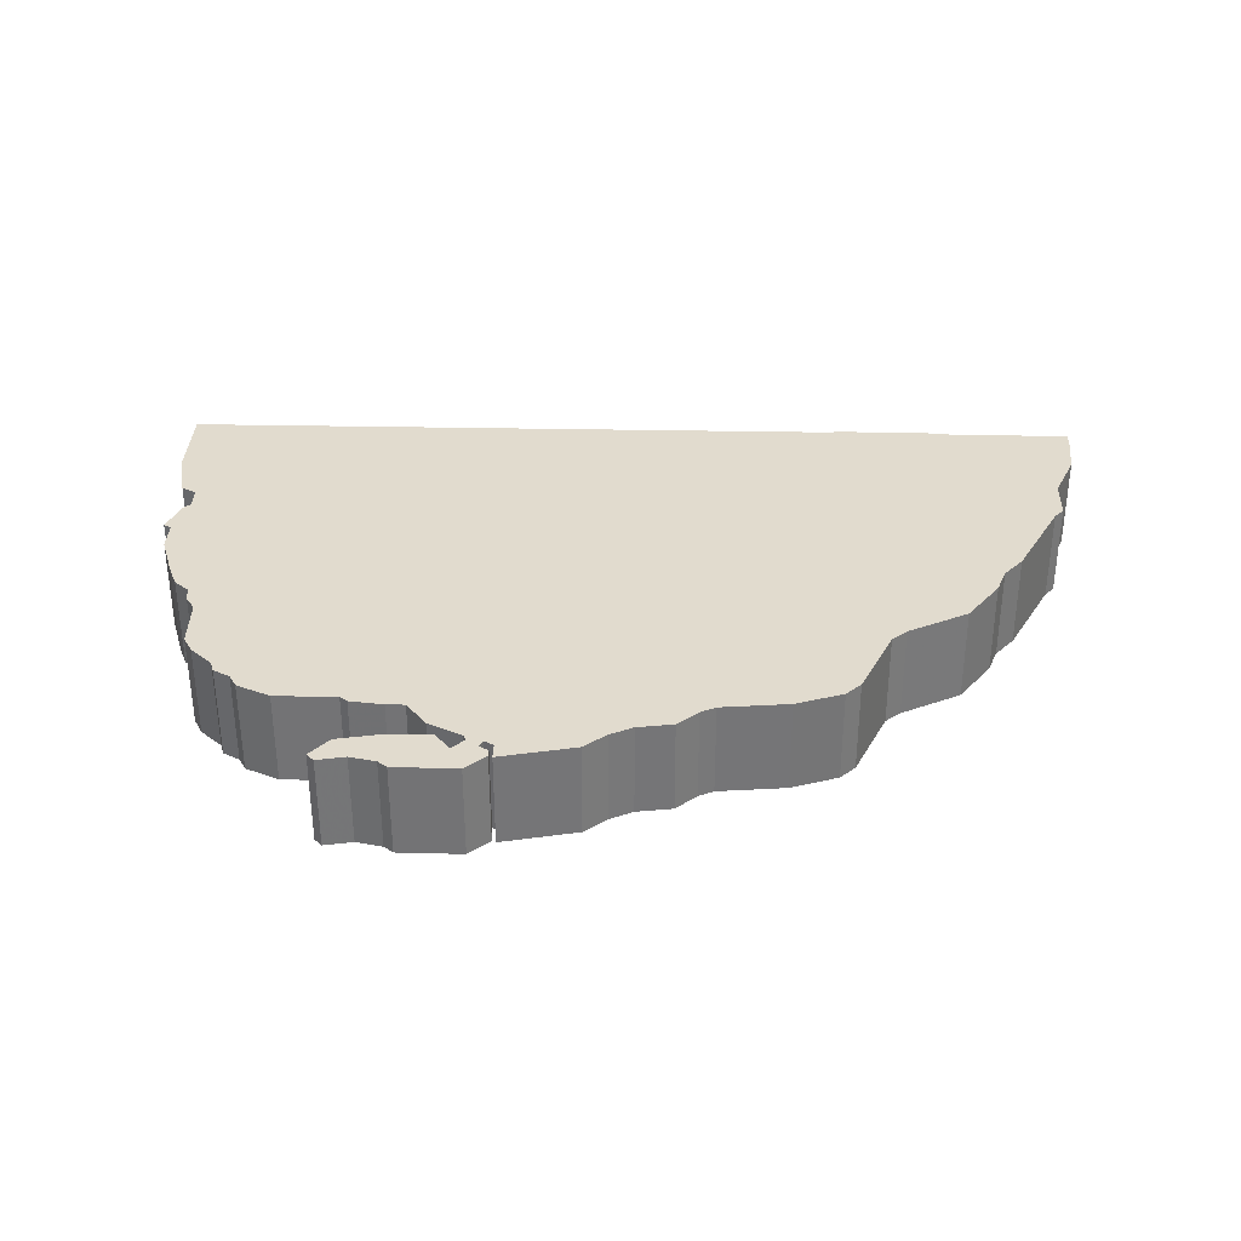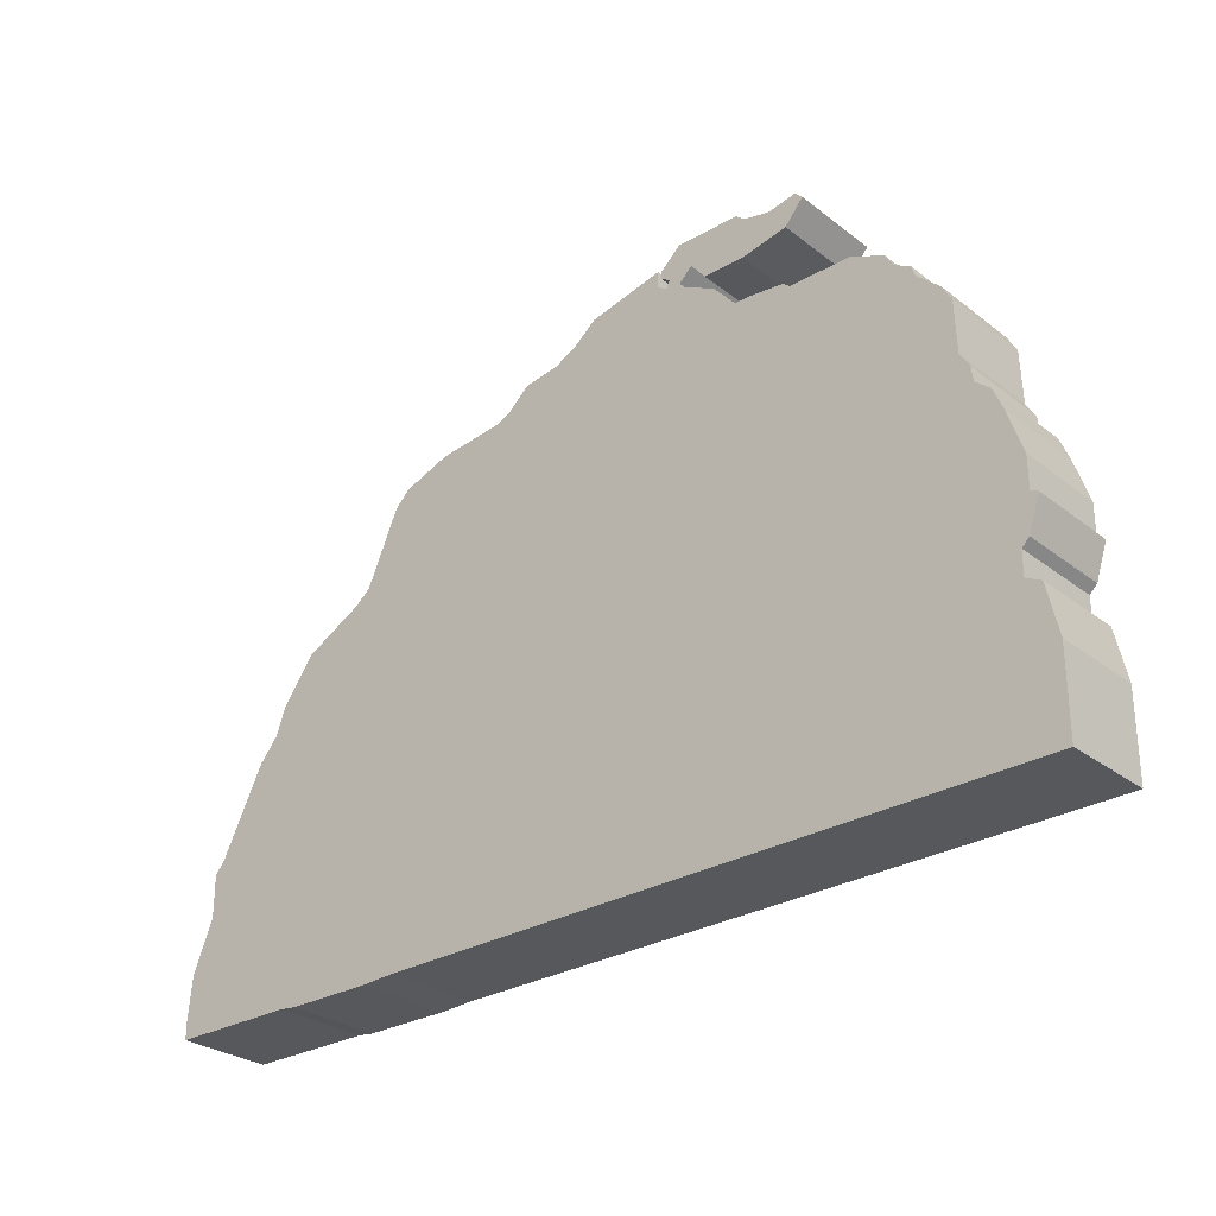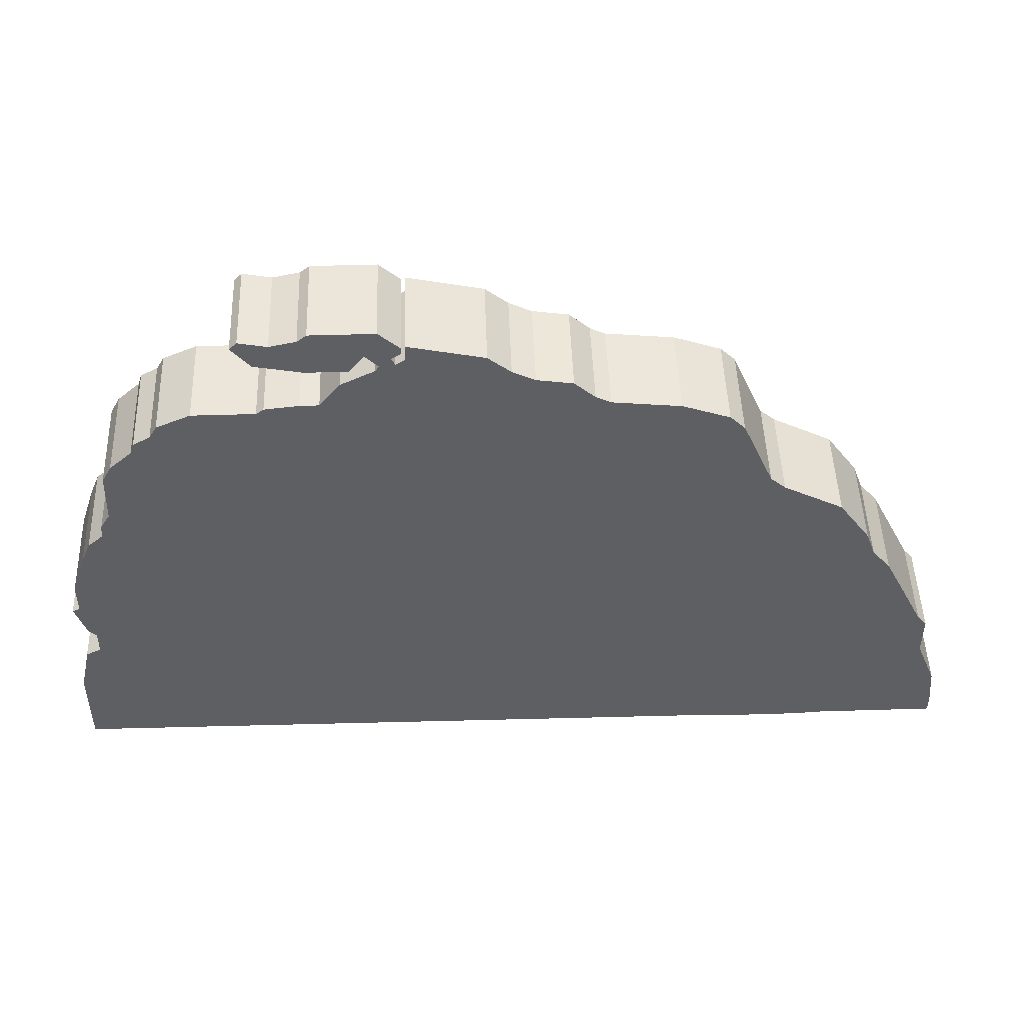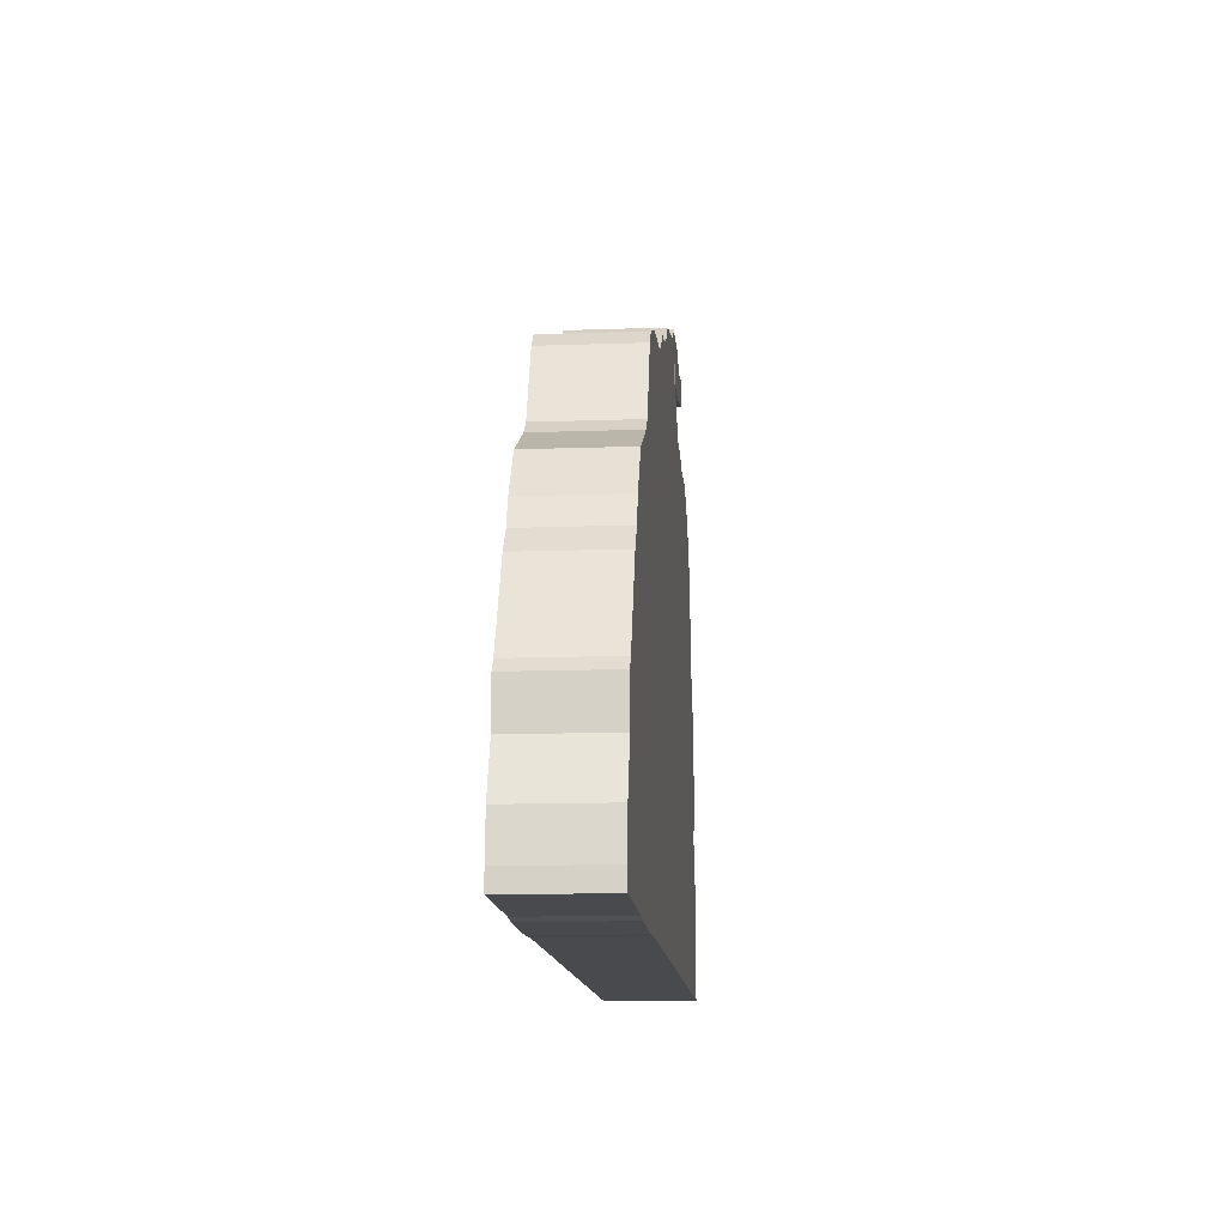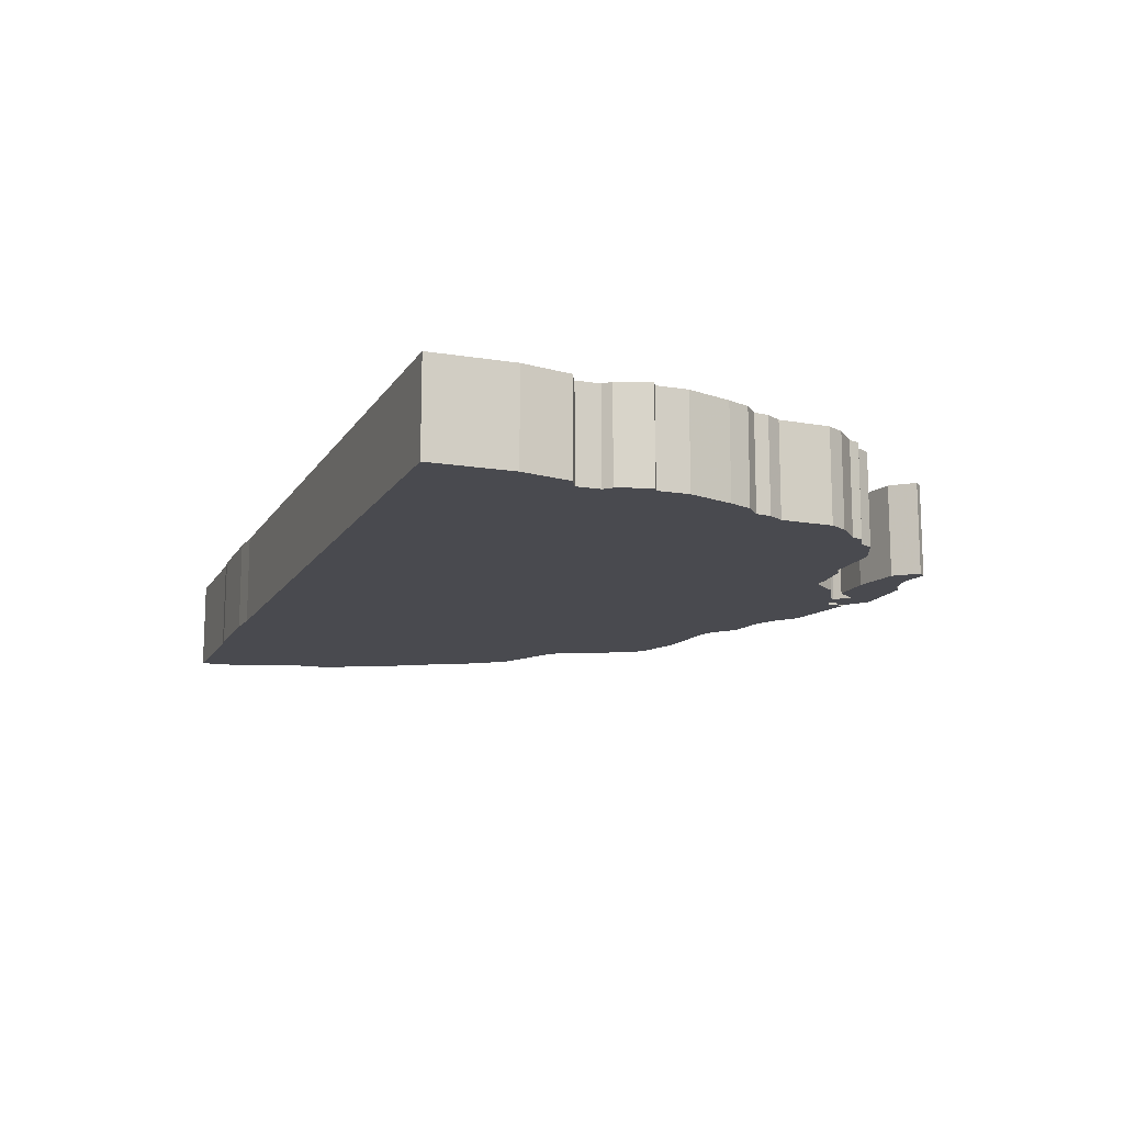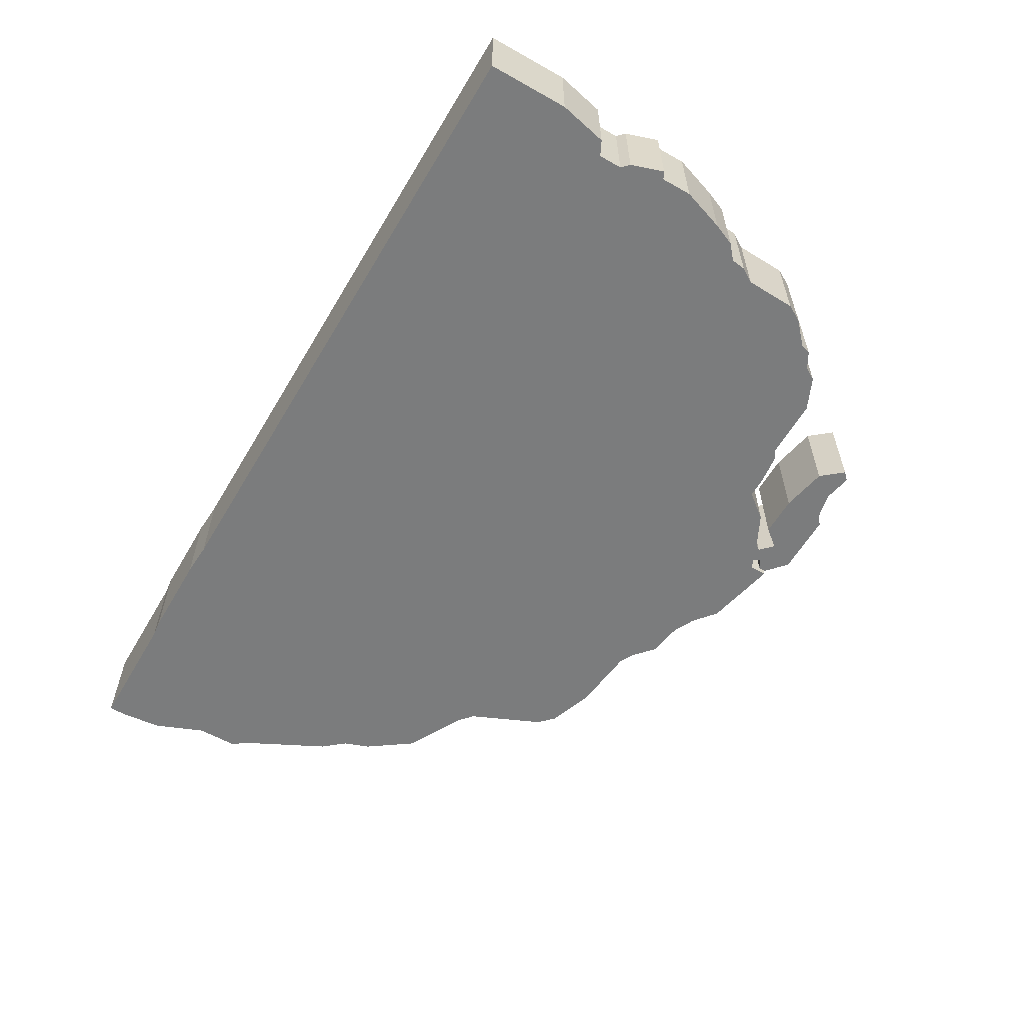
<metadata>
{"format":"obj","ext":"obj","renderer":"f3d","projection":"perspective","resolution":1024,"background":"white","views":[{"elev":33.8,"azim":-178.0,"up":"+Z"},{"elev":-28.4,"azim":41.0,"up":"+Y"},{"elev":48.4,"azim":178.0,"up":"+Y"},{"elev":-13.4,"azim":-85.4,"up":"+Y"},{"elev":-13.6,"azim":69.8,"up":"+Z"},{"elev":-58.7,"azim":59.9,"up":"+Z"}]}
</metadata>
<code>
g sbg_greathole_sf_cliff05
v 0.55 3.1 0
v 0.55 3.06 0
v 0.6 3.03 0
v 0.58 2.99 0
v 0.53 3.02 0
v 0.53 3.11 0
v 0.13 3.02 0
v 0.01 2.92 0
v -0.11 2.86 0
v -0.3 2.83 0
v -0.41 2.73 0
v -0.49 2.69 0
v -0.85 2.65 0
v -1.1 2.56 0
v -1.18 2.48 0
v -1.35 2.09 0
v -1.43 2.02 0
v -1.75 1.85 0
v -1.92 1.61 0
v -1.97 1.47 0
v -2.07 1.35 0
v -2.3 0.89 0
v -2.35 0.83 0
v -2.35 0.6 0
v -2.46 0.33 0
v -2.48 0.11 0
v -2.48 0.01 0
v -1.8 0.01 0
v -1.71 0 0
v -1.24 0 0
v -1.06 0.01 0
v 2.48 0.04 0
v 2.48 0.49 0
v 2.42 0.76 0
v 2.34 0.8 0
v 2.34 0.93 0
v 2.38 0.97 0
v 2.44 1.15 0
v 2.4 1.17 0
v 2.4 1.34 0
v 2.32 1.58 0
v 2.27 1.7 0
v 2.19 1.77 0
v 2.18 1.85 0
v 2.13 1.93 0
v 2.12 2.21 0
v 2.07 2.3 0
v 1.95 2.41 0
v 1.93 2.47 0
v 1.84 2.52 0
v 1.8 2.59 0
v 1.62 2.67 0
v 1.29 2.67 0
v 1.25 2.7 0
v 1.07 2.72 0
v 0.97 2.72 0
v 0.86 2.86 0
v 0.68 2.95 0
v 0.66 2.98 0
v 0.73 3.05 0
v 0.81 2.95 0
v 1.03 2.95 0
v 1.28 3 0
v 1.38 3.12 0
v 1.34 3.16 0
v 1.19 3.13 0
v 1.05 3.16 0
v 1 3.2 0
v 0.66 3.2 0
v 0.55 3.1 0.5
v 0.55 3.06 0.5
v 0.6 3.03 0.5
v 0.58 2.99 0.5
v 0.53 3.02 0.5
v 0.53 3.11 0.5
v 0.13 3.02 0.5
v 0.01 2.92 0.5
v -0.11 2.86 0.5
v -0.3 2.83 0.5
v -0.41 2.73 0.5
v -0.49 2.69 0.5
v -0.85 2.65 0.5
v -1.1 2.56 0.5
v -1.18 2.48 0.5
v -1.35 2.09 0.5
v -1.43 2.02 0.5
v -1.75 1.85 0.5
v -1.92 1.61 0.5
v -1.97 1.47 0.5
v -2.07 1.35 0.5
v -2.3 0.89 0.5
v -2.35 0.83 0.5
v -2.35 0.6 0.5
v -2.46 0.33 0.5
v -2.48 0.11 0.5
v -2.48 0.01 0.5
v -1.8 0.01 0.5
v -1.71 0 0.5
v -1.24 0 0.5
v -1.06 0.01 0.5
v 2.48 0.04 0.5
v 2.48 0.49 0.5
v 2.42 0.76 0.5
v 2.34 0.8 0.5
v 2.34 0.93 0.5
v 2.38 0.97 0.5
v 2.44 1.15 0.5
v 2.4 1.17 0.5
v 2.4 1.34 0.5
v 2.32 1.58 0.5
v 2.27 1.7 0.5
v 2.19 1.77 0.5
v 2.18 1.85 0.5
v 2.13 1.93 0.5
v 2.12 2.21 0.5
v 2.07 2.3 0.5
v 1.95 2.41 0.5
v 1.93 2.47 0.5
v 1.84 2.52 0.5
v 1.8 2.59 0.5
v 1.62 2.67 0.5
v 1.29 2.67 0.5
v 1.25 2.7 0.5
v 1.07 2.72 0.5
v 0.97 2.72 0.5
v 0.86 2.86 0.5
v 0.68 2.95 0.5
v 0.66 2.98 0.5
v 0.73 3.05 0.5
v 0.81 2.95 0.5
v 1.03 2.95 0.5
v 1.28 3 0.5
v 1.38 3.12 0.5
v 1.34 3.16 0.5
v 1.19 3.13 0.5
v 1.05 3.16 0.5
v 1 3.2 0.5
v 0.66 3.2 0.5
g sbg_greathole_sf_cliff05_0
f 69 68 60
f 68 67 62
f 66 65 63
f 65 64 63
f 67 66 62
f 66 63 62
f 68 62 61
f 68 61 60
f 60 59 3
f 58 57 56
f 56 55 53
f 55 54 53
f 53 52 50
f 56 53 45
f 52 51 50
f 53 50 48
f 50 49 48
f 45 53 48
f 48 47 45
f 47 46 45
f 56 45 43
f 45 44 43
f 56 43 36
f 43 42 41
f 56 9 8
f 43 41 36
f 41 40 39
f 39 38 37
f 37 36 39
f 36 41 39
f 35 31 36
f 35 34 33
f 31 56 36
f 35 33 32
f 12 11 56
f 35 32 31
f 16 12 31
f 17 16 31
f 29 21 30
f 25 24 28
f 27 26 28
f 26 25 28
f 28 22 29
f 24 23 22
f 21 20 30
f 24 22 28
f 22 21 29
f 20 19 17
f 19 18 17
f 20 17 31
f 30 20 31
f 13 12 16
f 15 14 13
f 15 13 16
f 31 12 56
f 11 9 56
f 11 10 9
f 8 4 58
f 58 56 8
f 5 4 8
f 7 6 5
f 7 5 8
f 59 58 4
f 59 4 3
f 69 60 3
f 3 2 1
f 69 3 1
f 69 137 68
f 137 69 138
f 68 136 67
f 136 68 137
f 66 134 65
f 134 66 135
f 64 132 63
f 132 64 133
f 65 133 64
f 133 65 134
f 67 135 66
f 135 67 136
f 63 131 62
f 131 63 132
f 62 130 61
f 130 62 131
f 61 129 60
f 129 61 130
f 60 128 59
f 128 60 129
f 57 125 56
f 125 57 126
f 58 126 57
f 126 58 127
f 56 124 55
f 124 56 125
f 54 122 53
f 122 54 123
f 55 123 54
f 123 55 124
f 53 121 52
f 121 53 122
f 51 119 50
f 119 51 120
f 52 120 51
f 120 52 121
f 49 117 48
f 117 49 118
f 50 118 49
f 118 50 119
f 48 116 47
f 116 48 117
f 46 114 45
f 114 46 115
f 47 115 46
f 115 47 116
f 44 112 43
f 112 44 113
f 45 113 44
f 113 45 114
f 42 110 41
f 110 42 111
f 43 111 42
f 111 43 112
f 9 77 8
f 77 9 78
f 40 108 39
f 108 40 109
f 41 109 40
f 109 41 110
f 38 106 37
f 106 38 107
f 39 107 38
f 107 39 108
f 37 105 36
f 105 37 106
f 36 104 35
f 104 36 105
f 34 102 33
f 102 34 103
f 35 103 34
f 103 35 104
f 33 101 32
f 101 33 102
f 12 80 11
f 80 12 81
f 32 100 31
f 100 32 101
f 17 85 16
f 85 17 86
f 30 98 29
f 98 30 99
f 25 93 24
f 93 25 94
f 27 95 26
f 95 27 96
f 28 96 27
f 96 28 97
f 26 94 25
f 94 26 95
f 29 97 28
f 97 29 98
f 23 91 22
f 91 23 92
f 24 92 23
f 92 24 93
f 21 89 20
f 89 21 90
f 22 90 21
f 90 22 91
f 20 88 19
f 88 20 89
f 18 86 17
f 86 18 87
f 19 87 18
f 87 19 88
f 31 99 30
f 99 31 100
f 13 81 12
f 81 13 82
f 14 82 13
f 82 14 83
f 15 83 14
f 83 15 84
f 16 84 15
f 84 16 85
f 10 78 9
f 78 10 79
f 11 79 10
f 79 11 80
f 5 73 4
f 73 5 74
f 6 74 5
f 74 6 75
f 7 75 6
f 75 7 76
f 8 76 7
f 76 8 77
f 59 127 58
f 127 59 128
f 4 72 3
f 72 4 73
f 2 70 1
f 70 2 71
f 3 71 2
f 71 3 72
f 1 138 69
f 138 1 70
f 129 137 138
f 131 136 137
f 132 134 135
f 132 133 134
f 131 135 136
f 131 132 135
f 130 131 137
f 129 130 137
f 72 128 129
f 125 126 127
f 122 124 125
f 122 123 124
f 119 121 122
f 114 122 125
f 119 120 121
f 117 119 122
f 117 118 119
f 117 122 114
f 114 116 117
f 114 115 116
f 112 114 125
f 112 113 114
f 105 112 125
f 110 111 112
f 77 78 125
f 105 110 112
f 108 109 110
f 106 107 108
f 108 105 106
f 108 110 105
f 105 100 104
f 102 103 104
f 105 125 100
f 101 102 104
f 125 80 81
f 100 101 104
f 100 81 85
f 100 85 86
f 99 90 98
f 97 93 94
f 97 95 96
f 97 94 95
f 98 91 97
f 91 92 93
f 99 89 90
f 97 91 93
f 98 90 91
f 86 88 89
f 86 87 88
f 100 86 89
f 100 89 99
f 85 81 82
f 82 83 84
f 85 82 84
f 125 81 100
f 125 78 80
f 78 79 80
f 127 73 77
f 77 125 127
f 77 73 74
f 74 75 76
f 77 74 76
f 73 127 128
f 72 73 128
f 72 129 138
f 70 71 72
f 70 72 138

</code>
